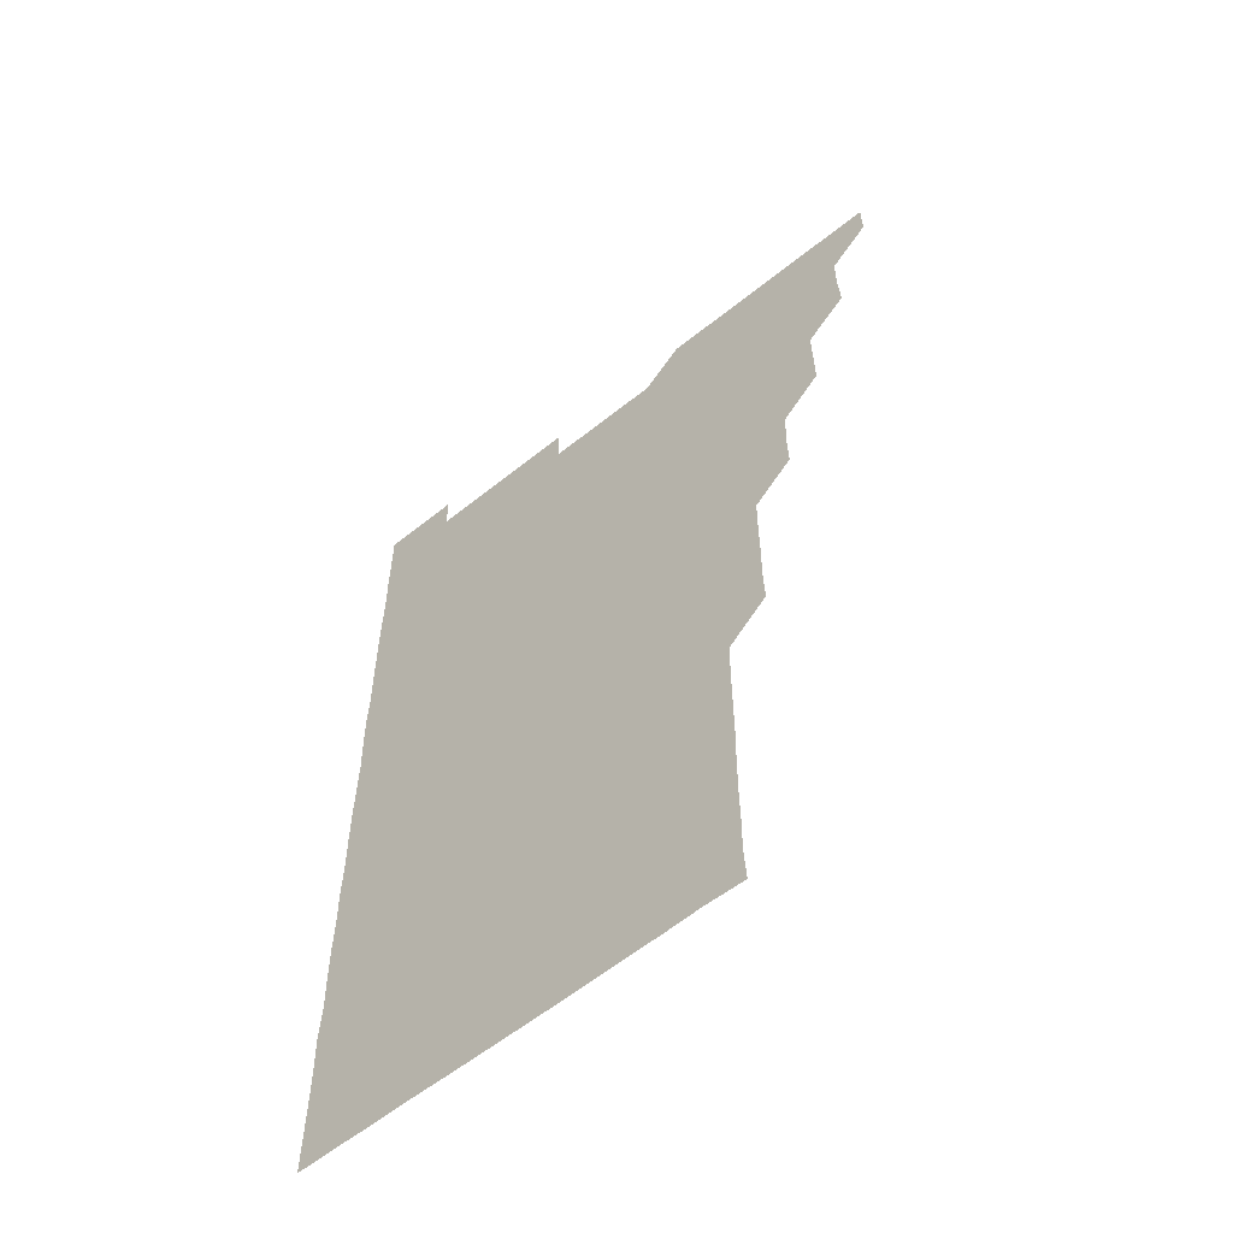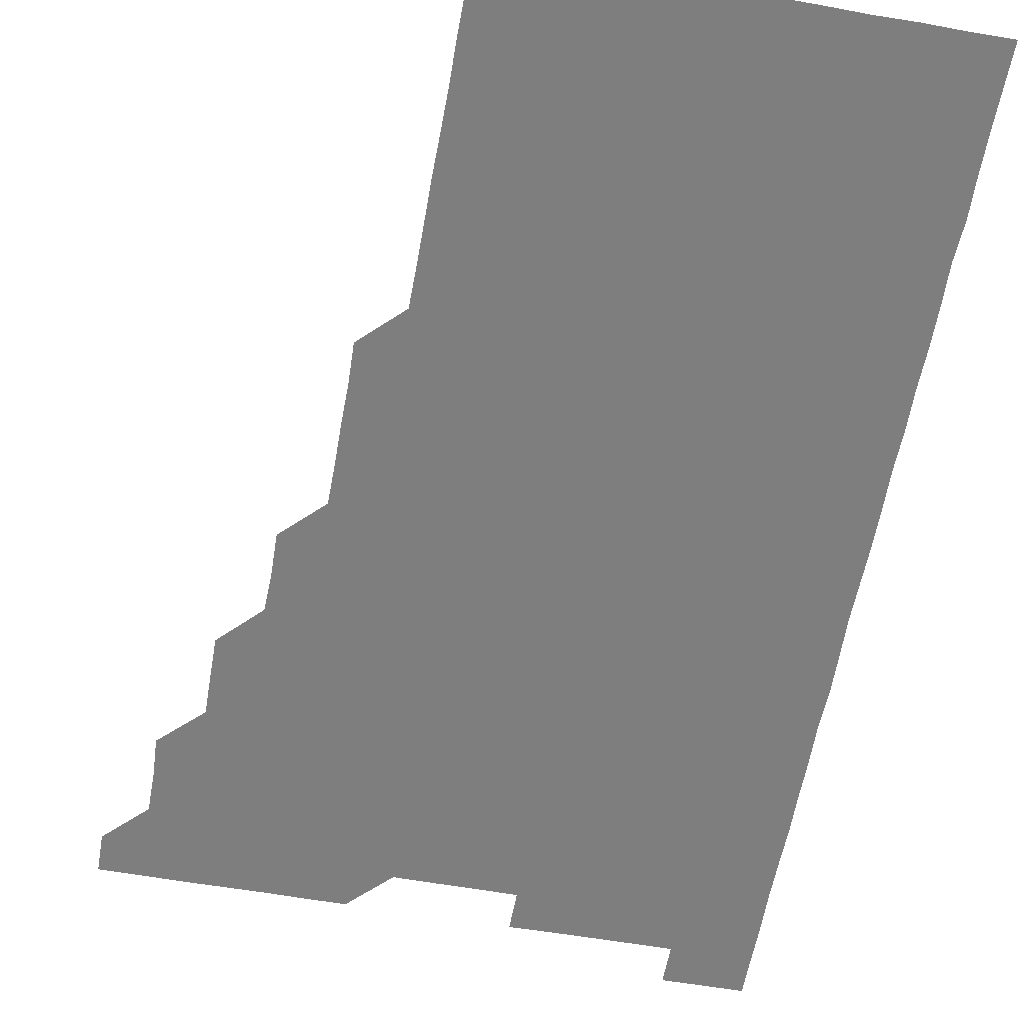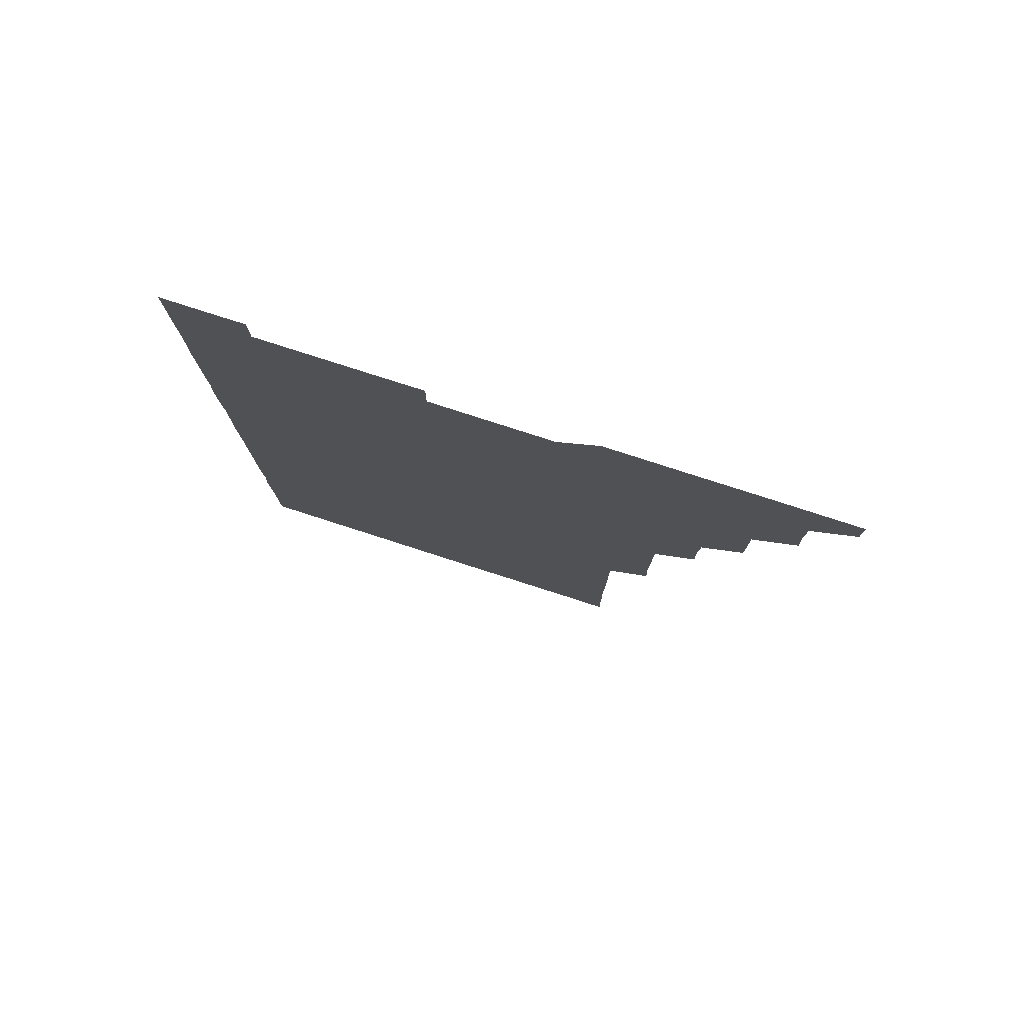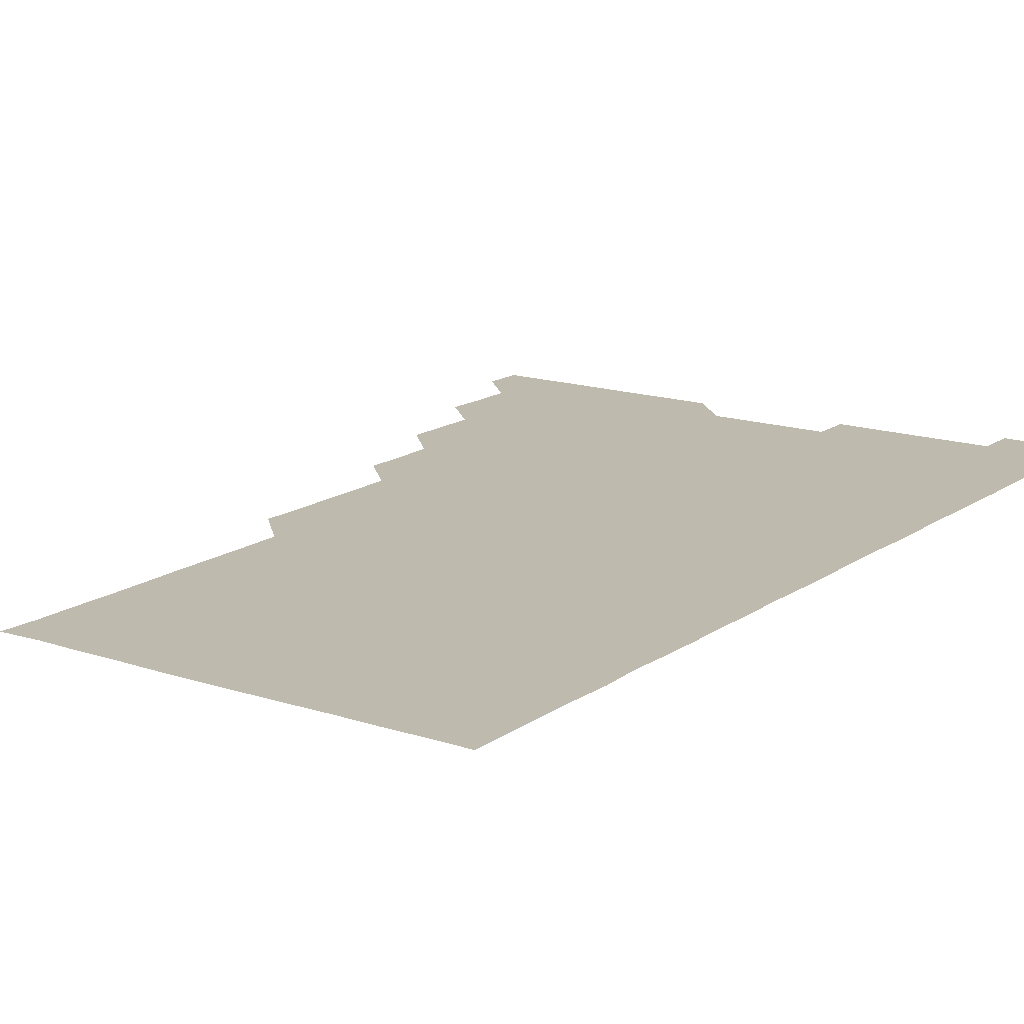
<metadata>
{"format":"obj","ext":"obj","renderer":"f3d","projection":"perspective","resolution":1024,"background":"white","views":[{"elev":-59.4,"azim":-140.4,"up":"+Y"},{"elev":-59.5,"azim":-10.1,"up":"+Z"},{"elev":79.8,"azim":-162.2,"up":"+Y"},{"elev":15.4,"azim":35.0,"up":"+Z"}]}
</metadata>
<code>
v 480.9 541.1 0
v 481 556 0
v 495.4 496 0
v 496.1 510.5 0
v 496 526 0
v 496.1 540.9 0
v 496 556 0
v 510.8 450.8 0
v 510.8 465.7 0
v 511 481 0
v 511.5 496.3 0
v 510.9 511 0
v 511.2 526 0
v 511.1 540.9 0
v 510.9 556.2 0
v 525.8 405.7 0
v 526.1 420.8 0
v 525.6 435.7 0
v 526.4 451.1 0
v 526.1 466.1 0
v 525.9 481 0
v 526 496 0
v 526.1 511.1 0
v 526.1 526 0
v 526.1 540.8 0
v 525.9 556.1 0
v 540.7 330.6 0
v 541.1 345.6 0
v 541 360.6 0
v 541 375.6 0
v 540.9 390.8 0
v 540.9 406 0
v 540.9 420.9 0
v 541.4 436.3 0
v 540.8 450.9 0
v 541.1 466 0
v 541.2 481.1 0
v 540.8 496 0
v 541.1 511 0
v 541 526 0
v 541 540.9 0
v 541 556 0
v 555.6 195.8 0
v 556.3 210.3 0
v 556.2 225 0
v 556.4 240.1 0
v 556.3 255.4 0
v 556 270.4 0
v 556.1 285.6 0
v 556.1 300.6 0
v 556 315.7 0
v 556.2 331.1 0
v 556 346 0
v 556.1 361 0
v 556.1 376 0
v 556 391 0
v 556.2 406.1 0
v 556.1 421.1 0
v 555.9 436 0
v 556.3 451.2 0
v 555.9 466 0
v 556 481 0
v 556.3 496 0
v 556 511 0
v 556 526 0
v 556 540.9 0
v 556.1 556.2 0
v 570.7 196.5 0
v 570.6 210.6 0
v 571.4 226.3 0
v 571.2 241.2 0
v 571.1 256 0
v 571.2 271.2 0
v 571.1 286.1 0
v 570.8 300.8 0
v 571.2 316.3 0
v 571.2 331.2 0
v 571.1 346 0
v 571.2 361.2 0
v 571 376 0
v 571.2 391.2 0
v 570.9 405.9 0
v 571.1 421.1 0
v 571 436 0
v 571 451 0
v 571 466 0
v 571.1 481 0
v 570.9 496 0
v 571.2 510.9 0
v 571.1 525.9 0
v 571 540.9 0
v 570.7 556.2 0
v 585.3 196 0
v 586.2 211.5 0
v 586.3 226.5 0
v 586 241.1 0
v 586.3 256.6 0
v 586.1 271.2 0
v 586 286 0
v 586.2 301.3 0
v 586 316 0
v 585.8 330.7 0
v 586.2 346.4 0
v 586.1 361 0
v 586 376 0
v 586 391 0
v 586.1 406.1 0
v 586.1 421.1 0
v 586 436 0
v 586 451 0
v 586.1 466.2 0
v 586.1 481 0
v 586 496 0
v 586 511 0
v 586 526 0
v 585.9 540.9 0
v 600.6 196 0
v 601.3 211.1 0
v 601 226.1 0
v 601.1 241.1 0
v 601 256 0
v 600.9 270.9 0
v 601 286.1 0
v 601 301 0
v 601 316.1 0
v 601.2 331.4 0
v 600.9 345.8 0
v 601 361.1 0
v 601 376.1 0
v 601.1 391.3 0
v 601 406 0
v 601.1 421.1 0
v 601 436 0
v 601 451 0
v 601 466 0
v 601 481 0
v 601.1 496 0
v 601 511 0
v 600.9 526.1 0
v 601 541 0
v 615.7 195.6 0
v 616.1 211.5 0
v 616.1 226.3 0
v 616 241 0
v 616 256.2 0
v 616 271 0
v 616 285.8 0
v 616 301.2 0
v 616.1 316.3 0
v 616 331.2 0
v 616 345.9 0
v 616 361.1 0
v 616 376 0
v 616 391.1 0
v 616 405.8 0
v 616 421.2 0
v 616 436 0
v 616 451.1 0
v 616 466.1 0
v 616 481 0
v 616 496 0
v 616 511 0
v 616.1 525.8 0
v 616 541 0
v 630.9 195.6 0
v 631 211.1 0
v 631 226.2 0
v 631 241.2 0
v 631 256.2 0
v 631 271 0
v 631 286.2 0
v 631.1 301 0
v 631 316 0
v 631 331.1 0
v 631 346.1 0
v 631 361 0
v 631 376.2 0
v 631 391 0
v 631 406 0
v 631 421.2 0
v 631 436 0
v 631 451 0
v 631 466 0
v 631 481 0
v 631 496 0
v 631 511 0
v 631 525.8 0
v 631.1 541.2 0
v 631 556.2 0
v 645.9 195.6 0
v 645.9 211.4 0
v 646 226.2 0
v 646 240.9 0
v 645.8 256.3 0
v 646.1 271.2 0
v 646 286 0
v 646 301.3 0
v 646 316.1 0
v 646 331 0
v 646 345.9 0
v 646 361.2 0
v 646 376.1 0
v 646 391.1 0
v 646 406.1 0
v 645.9 421.1 0
v 646 436 0
v 646 451.1 0
v 646 466 0
v 646 481.1 0
v 646 496 0
v 646 510.9 0
v 646 526 0
v 646.1 541 0
v 645.8 556 0
v 661.1 195.7 0
v 660.9 211.2 0
v 661 226 0
v 660.8 241.3 0
v 661.3 255.4 0
v 661 271 0
v 661 286 0
v 661 300.9 0
v 661 316.1 0
v 661 331.1 0
v 661 346.1 0
v 661 361.1 0
v 661 376.1 0
v 661 391 0
v 660.9 406.1 0
v 661 421 0
v 661 436.1 0
v 661 450.9 0
v 661 466.1 0
v 661 481 0
v 661 496 0
v 661 511 0
v 661 526 0
v 661.1 540.9 0
v 660.9 556 0
v 676.3 196 0
v 676 211.1 0
v 675.9 226.4 0
v 676.1 240.9 0
v 676 255.9 0
v 675.6 271.7 0
v 676 285.9 0
v 675.8 301.4 0
v 676 316.2 0
v 675.9 331.1 0
v 676 346 0
v 675.8 361.3 0
v 676 376 0
v 675.9 391.1 0
v 676.1 405.9 0
v 676 420.9 0
v 675.9 436.1 0
v 676 451 0
v 676 466 0
v 675.9 481.2 0
v 675.9 496 0
v 676 511 0
v 676 526 0
v 676 541 0
v 676 556 0
v 691.4 195.8 0
v 690.9 210.9 0
v 690.5 226.6 0
v 690.9 241.1 0
v 690.9 256.5 0
v 691.1 270.9 0
v 690.7 286.4 0
v 691 300.9 0
v 690.5 316.5 0
v 691 331 0
v 690.8 346.2 0
v 691 361 0
v 690.8 376.2 0
v 690.9 391.1 0
v 691 406 0
v 690.8 421.2 0
v 691.1 435.9 0
v 690.9 451.1 0
v 691 466 0
v 690.9 481 0
v 691 496 0
v 690.9 511 0
v 691 526 0
v 691 541 0
v 691 556 0
v 691 571 0
v 706.4 196 0
v 705.8 211.3 0
v 706.1 226 0
v 706 241.1 0
v 705.5 256.6 0
v 705.8 271 0
v 705.9 286.2 0
v 705.6 301.4 0
v 706 316 0
v 705.8 331.1 0
v 705.8 346 0
v 706.1 361 0
v 705.9 376.1 0
v 705.8 391.1 0
v 705.9 406 0
v 705.8 421.2 0
v 705.5 436.3 0
v 706 450.8 0
v 706 466 0
v 705.5 481.2 0
v 705.9 496 0
v 705.9 511 0
v 705.9 526 0
v 705.8 540.9 0
v 706 556 0
v 706 571 0
v 721.1 195.9 0
v 721 210.6 0
v 720.9 225.6 0
v 721 240.5 0
v 721.4 255.3 0
v 720.7 270.3 0
v 721.1 285.4 0
v 721.3 300.4 0
v 721 315.4 0
v 721.3 330.5 0
v 721 345.6 0
v 721.2 360.6 0
v 721.3 375.5 0
v 721.1 390.4 0
v 720.8 405.7 0
v 721.2 420.7 0
v 721.5 435.7 0
v 720.9 450.7 0
v 721.2 465.7 0
v 721.1 480.8 0
v 721.3 495.7 0
v 721 510.7 0
v 720.9 526 0
v 721.1 541 0
v 721 556 0
v 721 571 0
f 5 6 1
f 1 6 2
f 6 7 2
f 10 11 3
f 3 11 4
f 11 12 4
f 4 12 5
f 12 13 5
f 5 13 6
f 13 14 6
f 6 14 7
f 14 15 7
f 18 19 8
f 8 19 9
f 19 20 9
f 9 20 10
f 20 21 10
f 10 21 11
f 21 22 11
f 11 22 12
f 22 23 12
f 12 23 13
f 23 24 13
f 13 24 14
f 24 25 14
f 14 25 15
f 25 26 15
f 31 32 16
f 16 32 17
f 32 33 17
f 17 33 18
f 33 34 18
f 18 34 19
f 34 35 19
f 19 35 20
f 35 36 20
f 20 36 21
f 36 37 21
f 21 37 22
f 37 38 22
f 22 38 23
f 38 39 23
f 23 39 24
f 39 40 24
f 24 40 25
f 40 41 25
f 25 41 26
f 41 42 26
f 51 52 27
f 27 52 28
f 52 53 28
f 28 53 29
f 53 54 29
f 29 54 30
f 54 55 30
f 30 55 31
f 55 56 31
f 31 56 32
f 56 57 32
f 32 57 33
f 57 58 33
f 33 58 34
f 58 59 34
f 34 59 35
f 59 60 35
f 35 60 36
f 60 61 36
f 36 61 37
f 61 62 37
f 37 62 38
f 62 63 38
f 38 63 39
f 63 64 39
f 39 64 40
f 64 65 40
f 40 65 41
f 65 66 41
f 41 66 42
f 66 67 42
f 43 68 44
f 68 69 44
f 44 69 45
f 69 70 45
f 45 70 46
f 70 71 46
f 46 71 47
f 71 72 47
f 47 72 48
f 72 73 48
f 48 73 49
f 73 74 49
f 49 74 50
f 74 75 50
f 50 75 51
f 75 76 51
f 51 76 52
f 76 77 52
f 52 77 53
f 77 78 53
f 53 78 54
f 78 79 54
f 54 79 55
f 79 80 55
f 55 80 56
f 80 81 56
f 56 81 57
f 81 82 57
f 57 82 58
f 82 83 58
f 58 83 59
f 83 84 59
f 59 84 60
f 84 85 60
f 60 85 61
f 85 86 61
f 61 86 62
f 86 87 62
f 62 87 63
f 87 88 63
f 63 88 64
f 88 89 64
f 64 89 65
f 89 90 65
f 65 90 66
f 90 91 66
f 66 91 67
f 91 92 67
f 68 93 69
f 93 94 69
f 69 94 70
f 94 95 70
f 70 95 71
f 95 96 71
f 71 96 72
f 96 97 72
f 72 97 73
f 97 98 73
f 73 98 74
f 98 99 74
f 74 99 75
f 99 100 75
f 75 100 76
f 100 101 76
f 76 101 77
f 101 102 77
f 77 102 78
f 102 103 78
f 78 103 79
f 103 104 79
f 79 104 80
f 104 105 80
f 80 105 81
f 105 106 81
f 81 106 82
f 106 107 82
f 82 107 83
f 107 108 83
f 83 108 84
f 108 109 84
f 84 109 85
f 109 110 85
f 85 110 86
f 110 111 86
f 86 111 87
f 111 112 87
f 87 112 88
f 112 113 88
f 88 113 89
f 113 114 89
f 89 114 90
f 114 115 90
f 90 115 91
f 115 116 91
f 91 116 92
f 93 117 94
f 117 118 94
f 94 118 95
f 118 119 95
f 95 119 96
f 119 120 96
f 96 120 97
f 120 121 97
f 97 121 98
f 121 122 98
f 98 122 99
f 122 123 99
f 99 123 100
f 123 124 100
f 100 124 101
f 124 125 101
f 101 125 102
f 125 126 102
f 102 126 103
f 126 127 103
f 103 127 104
f 127 128 104
f 104 128 105
f 128 129 105
f 105 129 106
f 129 130 106
f 106 130 107
f 130 131 107
f 107 131 108
f 131 132 108
f 108 132 109
f 132 133 109
f 109 133 110
f 133 134 110
f 110 134 111
f 134 135 111
f 111 135 112
f 135 136 112
f 112 136 113
f 136 137 113
f 113 137 114
f 137 138 114
f 114 138 115
f 138 139 115
f 115 139 116
f 139 140 116
f 117 141 118
f 141 142 118
f 118 142 119
f 142 143 119
f 119 143 120
f 143 144 120
f 120 144 121
f 144 145 121
f 121 145 122
f 145 146 122
f 122 146 123
f 146 147 123
f 123 147 124
f 147 148 124
f 124 148 125
f 148 149 125
f 125 149 126
f 149 150 126
f 126 150 127
f 150 151 127
f 127 151 128
f 151 152 128
f 128 152 129
f 152 153 129
f 129 153 130
f 153 154 130
f 130 154 131
f 154 155 131
f 131 155 132
f 155 156 132
f 132 156 133
f 156 157 133
f 133 157 134
f 157 158 134
f 134 158 135
f 158 159 135
f 135 159 136
f 159 160 136
f 136 160 137
f 160 161 137
f 137 161 138
f 161 162 138
f 138 162 139
f 162 163 139
f 139 163 140
f 163 164 140
f 141 165 142
f 165 166 142
f 142 166 143
f 166 167 143
f 143 167 144
f 167 168 144
f 144 168 145
f 168 169 145
f 145 169 146
f 169 170 146
f 146 170 147
f 170 171 147
f 147 171 148
f 171 172 148
f 148 172 149
f 172 173 149
f 149 173 150
f 173 174 150
f 150 174 151
f 174 175 151
f 151 175 152
f 175 176 152
f 152 176 153
f 176 177 153
f 153 177 154
f 177 178 154
f 154 178 155
f 178 179 155
f 155 179 156
f 179 180 156
f 156 180 157
f 180 181 157
f 157 181 158
f 181 182 158
f 158 182 159
f 182 183 159
f 159 183 160
f 183 184 160
f 160 184 161
f 184 185 161
f 161 185 162
f 185 186 162
f 162 186 163
f 186 187 163
f 163 187 164
f 187 188 164
f 165 190 166
f 190 191 166
f 166 191 167
f 191 192 167
f 167 192 168
f 192 193 168
f 168 193 169
f 193 194 169
f 169 194 170
f 194 195 170
f 170 195 171
f 195 196 171
f 171 196 172
f 196 197 172
f 172 197 173
f 197 198 173
f 173 198 174
f 198 199 174
f 174 199 175
f 199 200 175
f 175 200 176
f 200 201 176
f 176 201 177
f 201 202 177
f 177 202 178
f 202 203 178
f 178 203 179
f 203 204 179
f 179 204 180
f 204 205 180
f 180 205 181
f 205 206 181
f 181 206 182
f 206 207 182
f 182 207 183
f 207 208 183
f 183 208 184
f 208 209 184
f 184 209 185
f 209 210 185
f 185 210 186
f 210 211 186
f 186 211 187
f 211 212 187
f 187 212 188
f 212 213 188
f 188 213 189
f 213 214 189
f 190 215 191
f 215 216 191
f 191 216 192
f 216 217 192
f 192 217 193
f 217 218 193
f 193 218 194
f 218 219 194
f 194 219 195
f 219 220 195
f 195 220 196
f 220 221 196
f 196 221 197
f 221 222 197
f 197 222 198
f 222 223 198
f 198 223 199
f 223 224 199
f 199 224 200
f 224 225 200
f 200 225 201
f 225 226 201
f 201 226 202
f 226 227 202
f 202 227 203
f 227 228 203
f 203 228 204
f 228 229 204
f 204 229 205
f 229 230 205
f 205 230 206
f 230 231 206
f 206 231 207
f 231 232 207
f 207 232 208
f 232 233 208
f 208 233 209
f 233 234 209
f 209 234 210
f 234 235 210
f 210 235 211
f 235 236 211
f 211 236 212
f 236 237 212
f 212 237 213
f 237 238 213
f 213 238 214
f 238 239 214
f 215 240 216
f 240 241 216
f 216 241 217
f 241 242 217
f 217 242 218
f 242 243 218
f 218 243 219
f 243 244 219
f 219 244 220
f 244 245 220
f 220 245 221
f 245 246 221
f 221 246 222
f 246 247 222
f 222 247 223
f 247 248 223
f 223 248 224
f 248 249 224
f 224 249 225
f 249 250 225
f 225 250 226
f 250 251 226
f 226 251 227
f 251 252 227
f 227 252 228
f 252 253 228
f 228 253 229
f 253 254 229
f 229 254 230
f 254 255 230
f 230 255 231
f 255 256 231
f 231 256 232
f 256 257 232
f 232 257 233
f 257 258 233
f 233 258 234
f 258 259 234
f 234 259 235
f 259 260 235
f 235 260 236
f 260 261 236
f 236 261 237
f 261 262 237
f 237 262 238
f 262 263 238
f 238 263 239
f 263 264 239
f 240 265 241
f 265 266 241
f 241 266 242
f 266 267 242
f 242 267 243
f 267 268 243
f 243 268 244
f 268 269 244
f 244 269 245
f 269 270 245
f 245 270 246
f 270 271 246
f 246 271 247
f 271 272 247
f 247 272 248
f 272 273 248
f 248 273 249
f 273 274 249
f 249 274 250
f 274 275 250
f 250 275 251
f 275 276 251
f 251 276 252
f 276 277 252
f 252 277 253
f 277 278 253
f 253 278 254
f 278 279 254
f 254 279 255
f 279 280 255
f 255 280 256
f 280 281 256
f 256 281 257
f 281 282 257
f 257 282 258
f 282 283 258
f 258 283 259
f 283 284 259
f 259 284 260
f 284 285 260
f 260 285 261
f 285 286 261
f 261 286 262
f 286 287 262
f 262 287 263
f 287 288 263
f 263 288 264
f 288 289 264
f 265 291 266
f 291 292 266
f 266 292 267
f 292 293 267
f 267 293 268
f 293 294 268
f 268 294 269
f 294 295 269
f 269 295 270
f 295 296 270
f 270 296 271
f 296 297 271
f 271 297 272
f 297 298 272
f 272 298 273
f 298 299 273
f 273 299 274
f 299 300 274
f 274 300 275
f 300 301 275
f 275 301 276
f 301 302 276
f 276 302 277
f 302 303 277
f 277 303 278
f 303 304 278
f 278 304 279
f 304 305 279
f 279 305 280
f 305 306 280
f 280 306 281
f 306 307 281
f 281 307 282
f 307 308 282
f 282 308 283
f 308 309 283
f 283 309 284
f 309 310 284
f 284 310 285
f 310 311 285
f 285 311 286
f 311 312 286
f 286 312 287
f 312 313 287
f 287 313 288
f 313 314 288
f 288 314 289
f 314 315 289
f 289 315 290
f 315 316 290
f 291 317 292
f 317 318 292
f 292 318 293
f 318 319 293
f 293 319 294
f 319 320 294
f 294 320 295
f 320 321 295
f 295 321 296
f 321 322 296
f 296 322 297
f 322 323 297
f 297 323 298
f 323 324 298
f 298 324 299
f 324 325 299
f 299 325 300
f 325 326 300
f 300 326 301
f 326 327 301
f 301 327 302
f 327 328 302
f 302 328 303
f 328 329 303
f 303 329 304
f 329 330 304
f 304 330 305
f 330 331 305
f 305 331 306
f 331 332 306
f 306 332 307
f 332 333 307
f 307 333 308
f 333 334 308
f 308 334 309
f 334 335 309
f 309 335 310
f 335 336 310
f 310 336 311
f 336 337 311
f 311 337 312
f 337 338 312
f 312 338 313
f 338 339 313
f 313 339 314
f 339 340 314
f 314 340 315
f 340 341 315
f 315 341 316
f 341 342 316

</code>
